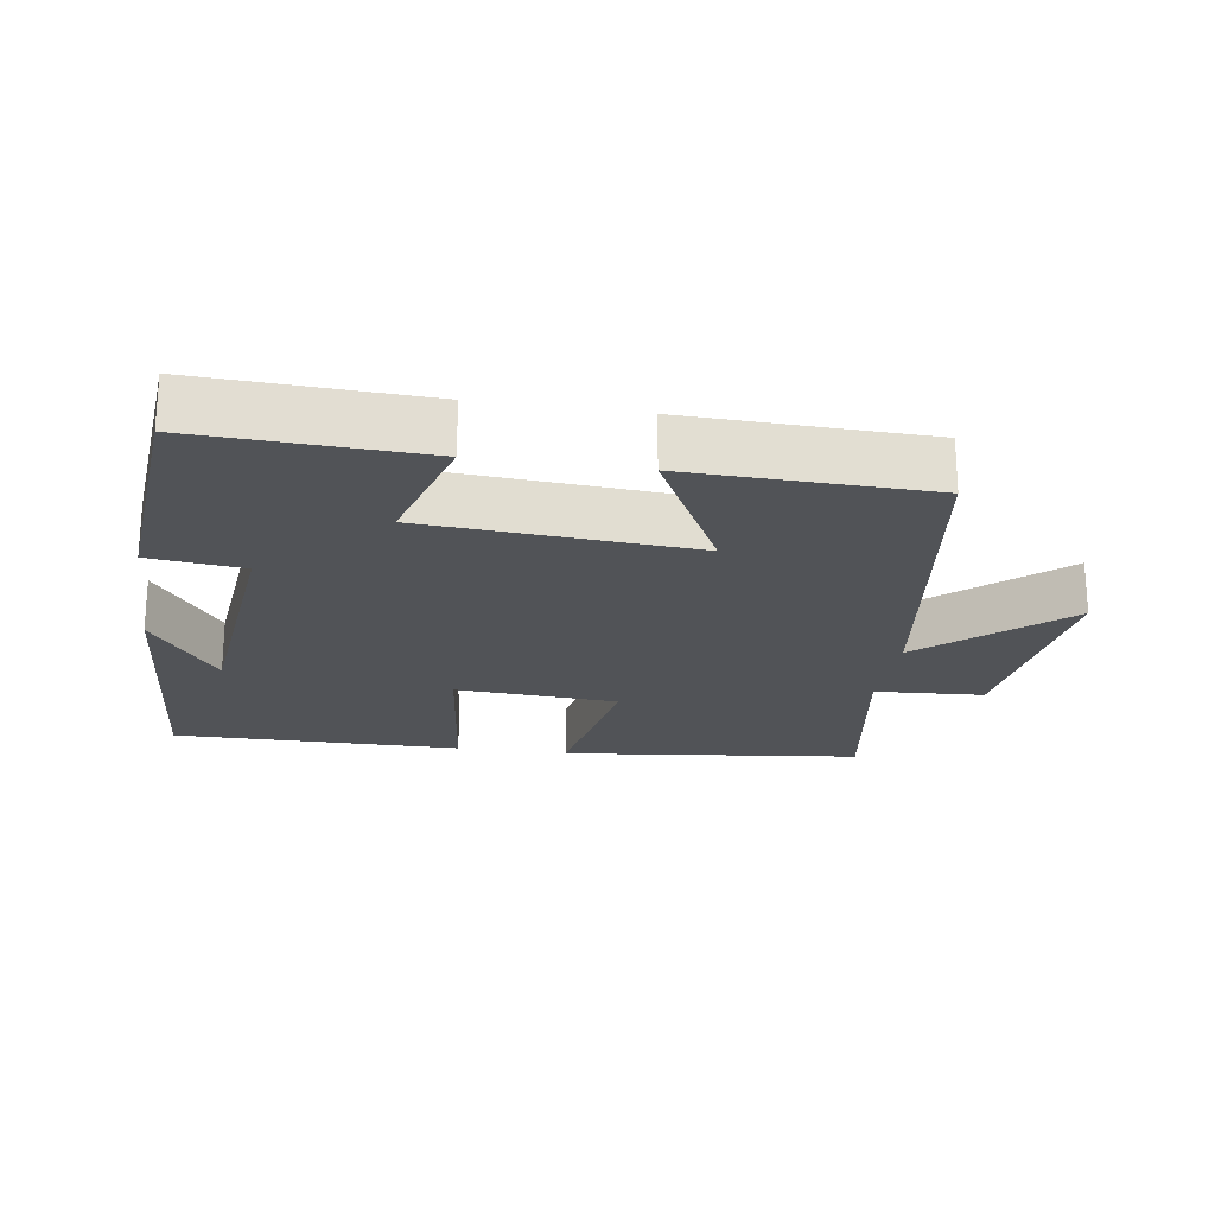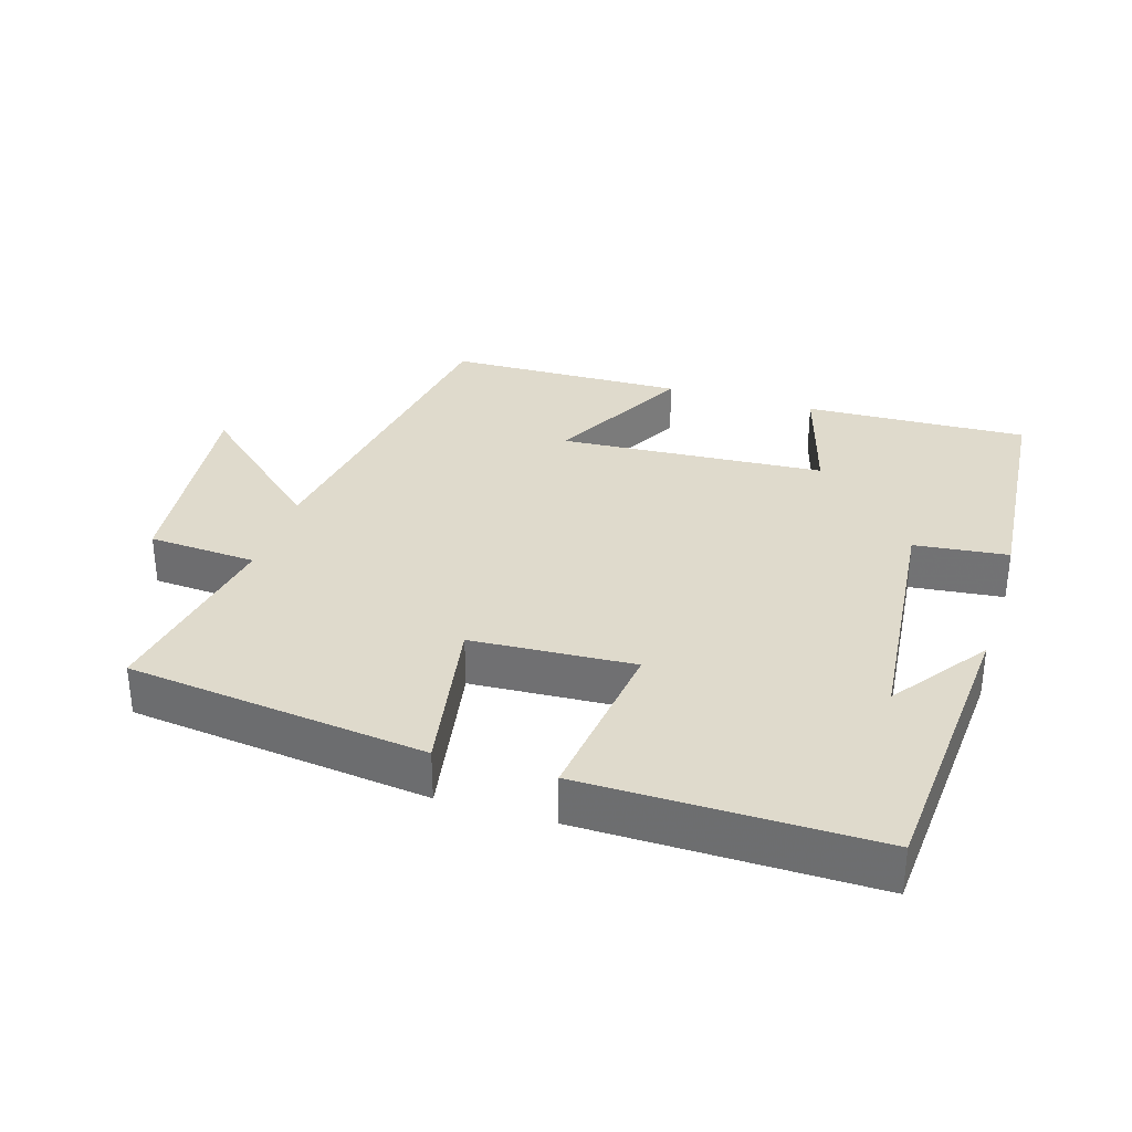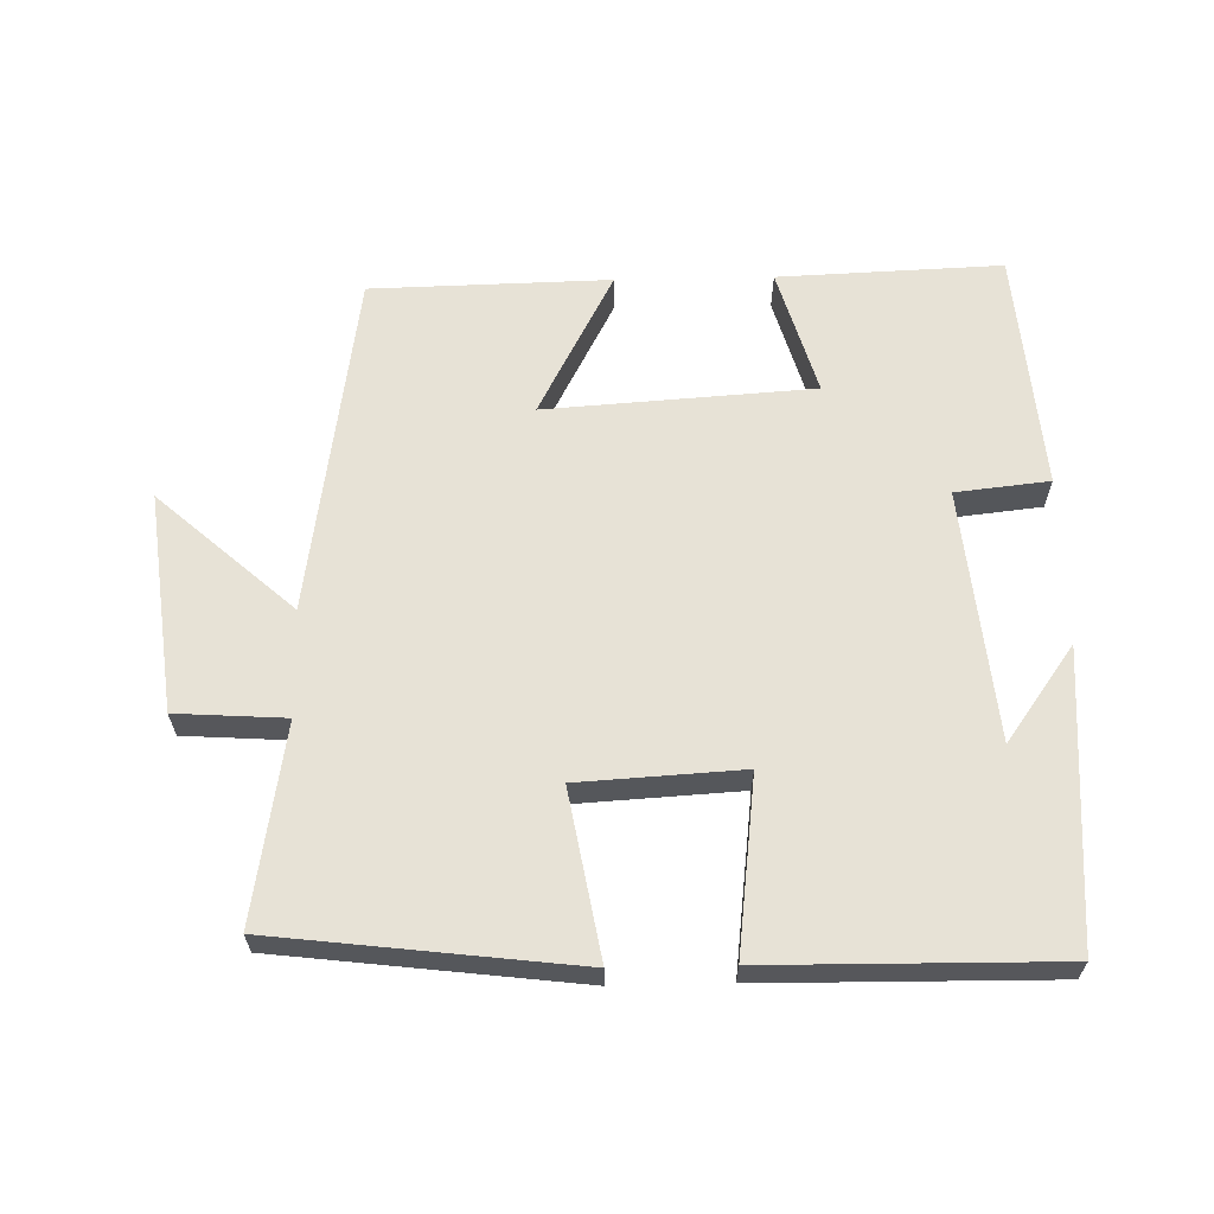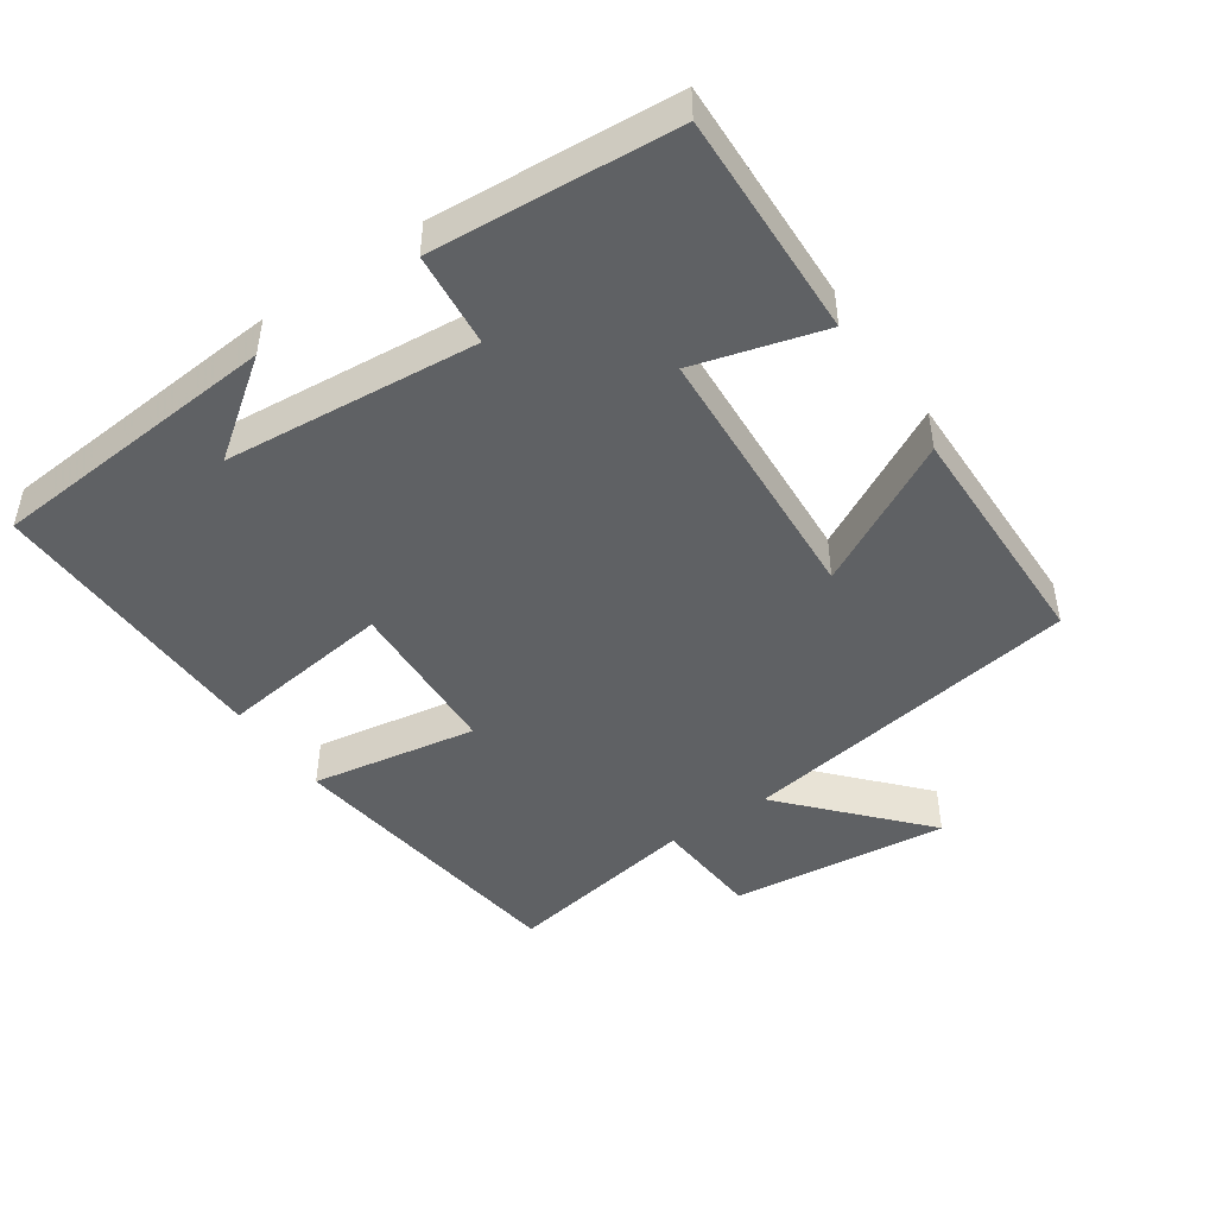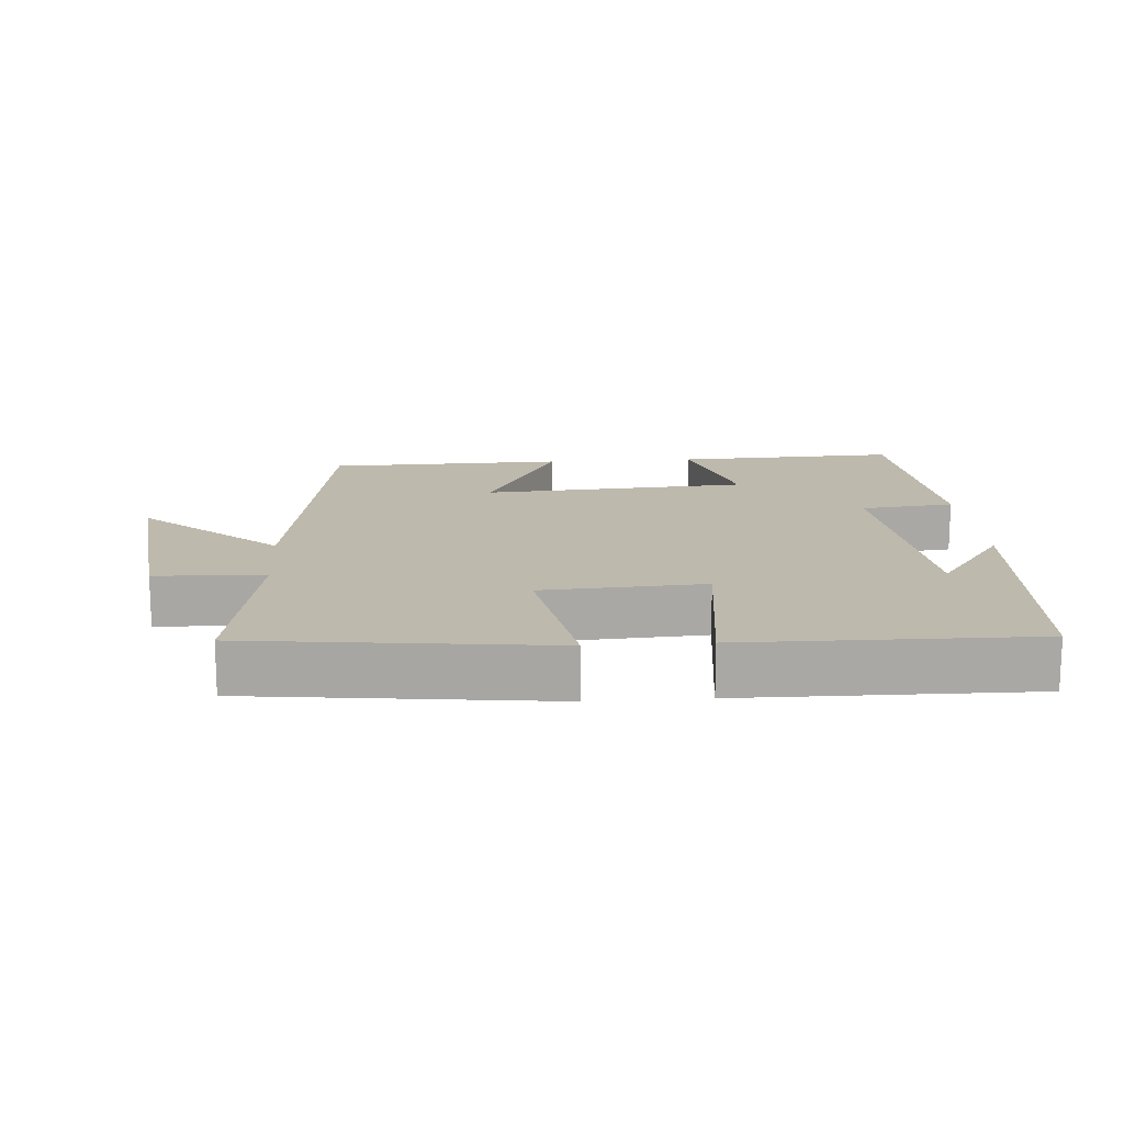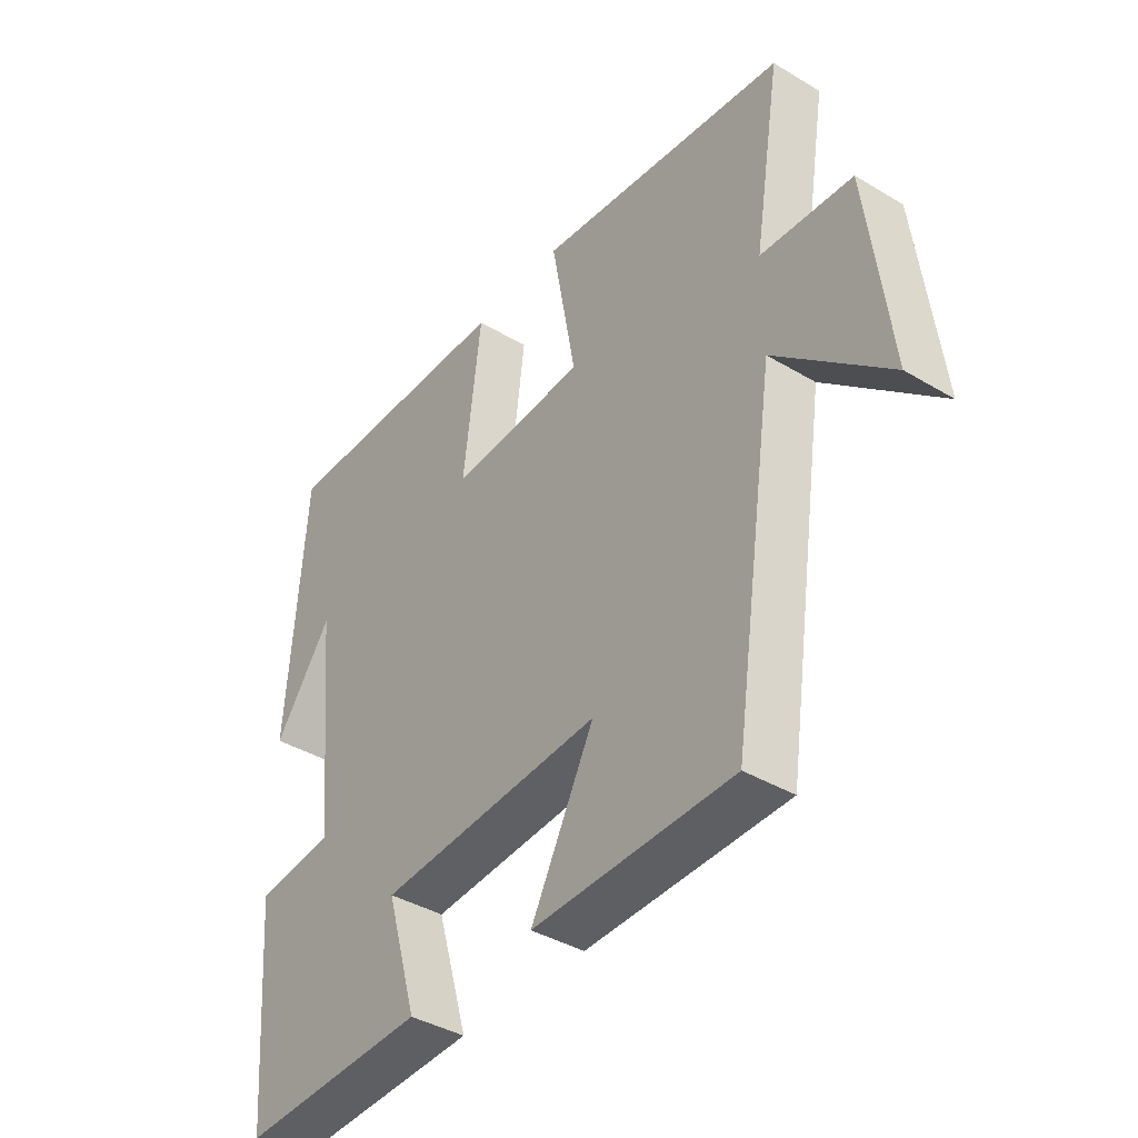
<metadata>
{"format":"obj","ext":"obj","renderer":"f3d","projection":"perspective","resolution":1024,"background":"white","views":[{"elev":-22.0,"azim":171.2,"up":"+Y"},{"elev":32.5,"azim":17.3,"up":"+Y"},{"elev":62.9,"azim":-1.2,"up":"+Y"},{"elev":-46.3,"azim":124.9,"up":"+Y"},{"elev":15.3,"azim":-4.1,"up":"+Y"},{"elev":-39.6,"azim":-126.6,"up":"+Z"}]}
</metadata>
<code>
v -0.547 0.07 0.448
v -0.112 0.07 0.5
v -0.155 0.07 0.259
v 0.081 0.07 0.245
v 0.05 0.07 0.5
v 0.47 0.07 0.504
v 0.5 0.07 0.079
v 0.4 0.07 0.218
v 0.364 0.07 -0.148
v 0.5 0.07 -0.163
v 0.471 0.07 -0.513
v 0.146 0.07 -0.5
v 0.2 0.07 -0.315
v -0.188 0.07 -0.289
v -0.078 0.07 -0.5
v -0.425 0.07 -0.492
v -0.5 0.07 0.009
v -0.696 0.07 -0.165
v -0.658 0.07 0.153
v -0.5 0.07 0.163
v -0.547 0 0.448
v -0.112 0 0.5
v -0.155 0 0.259
v 0.081 0 0.245
v 0.05 0 0.5
v 0.47 0 0.504
v 0.5 0 0.079
v 0.4 0 0.218
v 0.364 0 -0.148
v 0.5 0 -0.163
v 0.471 0 -0.513
v 0.146 0 -0.5
v 0.2 0 -0.315
v -0.188 0 -0.289
v -0.078 0 -0.5
v -0.425 0 -0.492
v -0.5 0 0.009
v -0.696 0 -0.165
v -0.658 0 0.153
v -0.5 0 0.163
f 17 18 19 20
f 16 17 20
f 15 16 20
f 14 15 20
f 13 14 20 1
f 11 12 13
f 10 11 13
f 9 10 13
f 8 9 13
f 6 7 8
f 6 8 13
f 5 6 13
f 4 5 13
f 3 4 13
f 1 2 3
f 1 3 13
f 40 39 38 37
f 40 37 36
f 40 36 35
f 40 35 34
f 21 40 34 33
f 33 32 31
f 33 31 30
f 33 30 29
f 33 29 28
f 28 27 26
f 33 28 26
f 33 26 25
f 33 25 24
f 33 24 23
f 23 22 21
f 33 23 21
f 1 21 22 2
f 2 22 23 3
f 3 23 24 4
f 4 24 25 5
f 5 25 26 6
f 6 26 27 7
f 7 27 28 8
f 8 28 29 9
f 9 29 30 10
f 10 30 31 11
f 11 31 32 12
f 12 32 33 13
f 13 33 34 14
f 14 34 35 15
f 15 35 36 16
f 16 36 37 17
f 17 37 38 18
f 18 38 39 19
f 19 39 40 20
f 20 40 21 1

</code>
